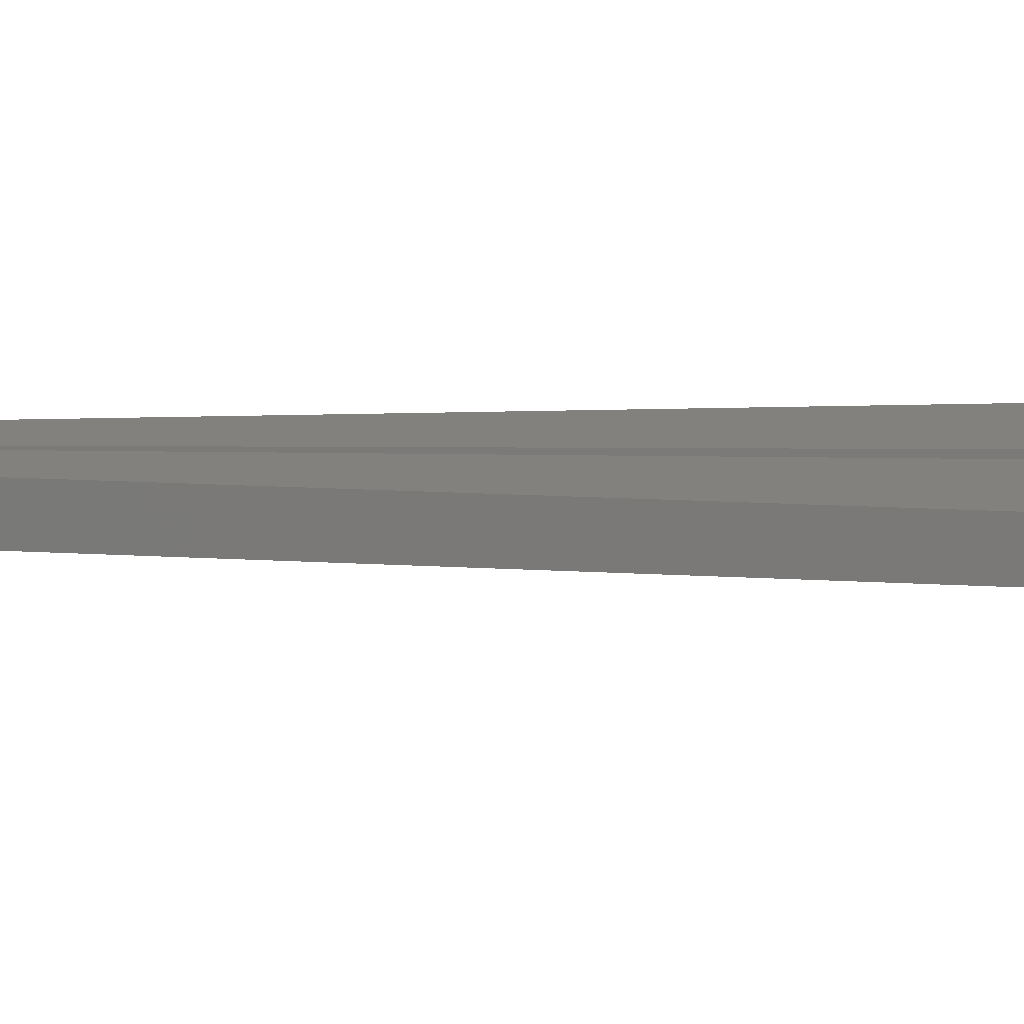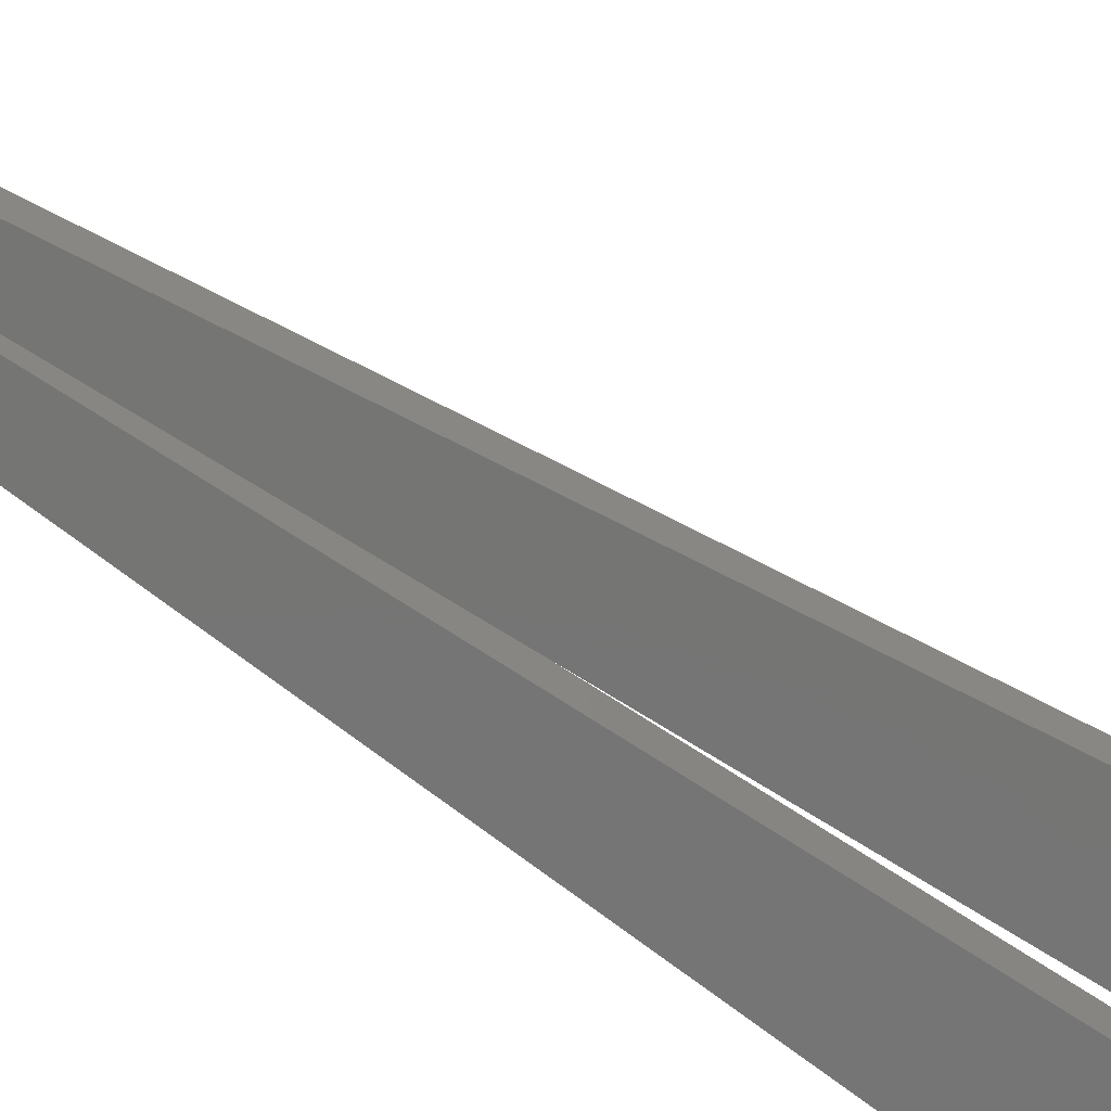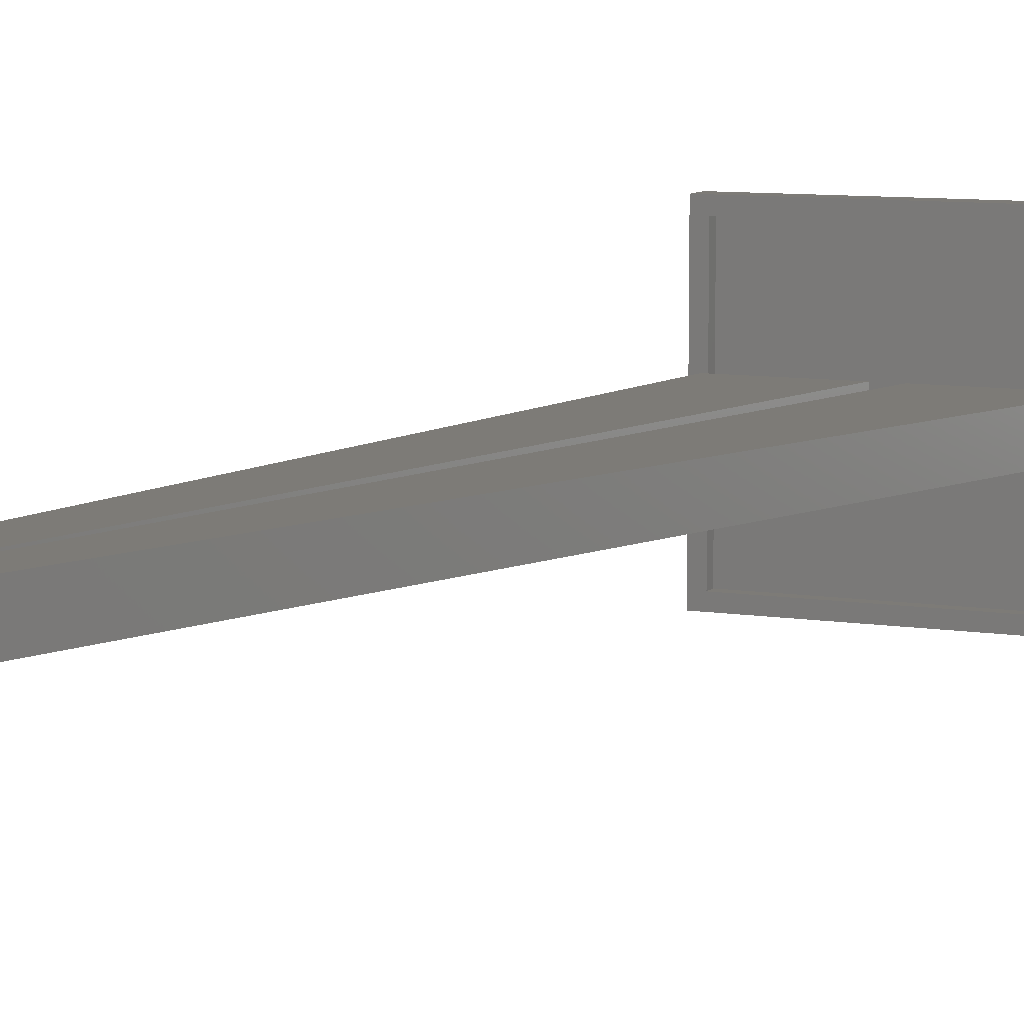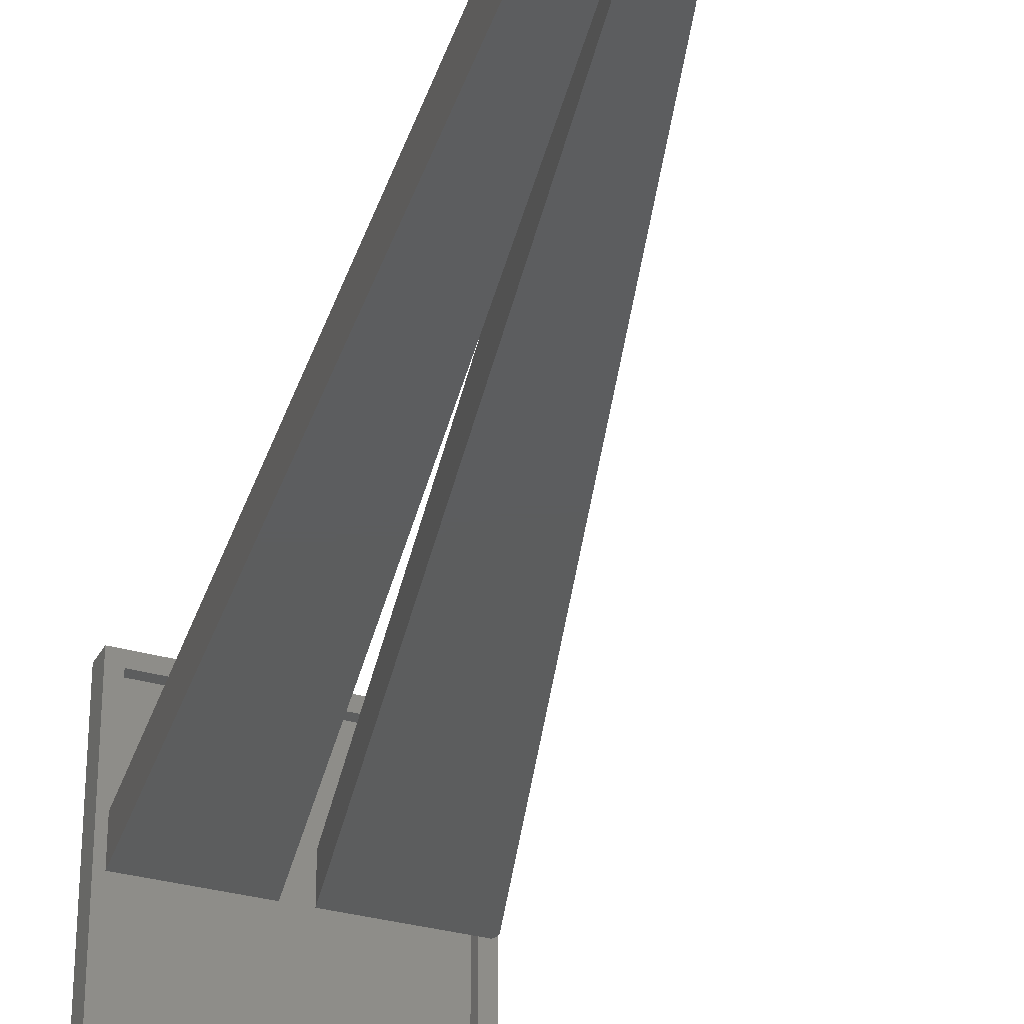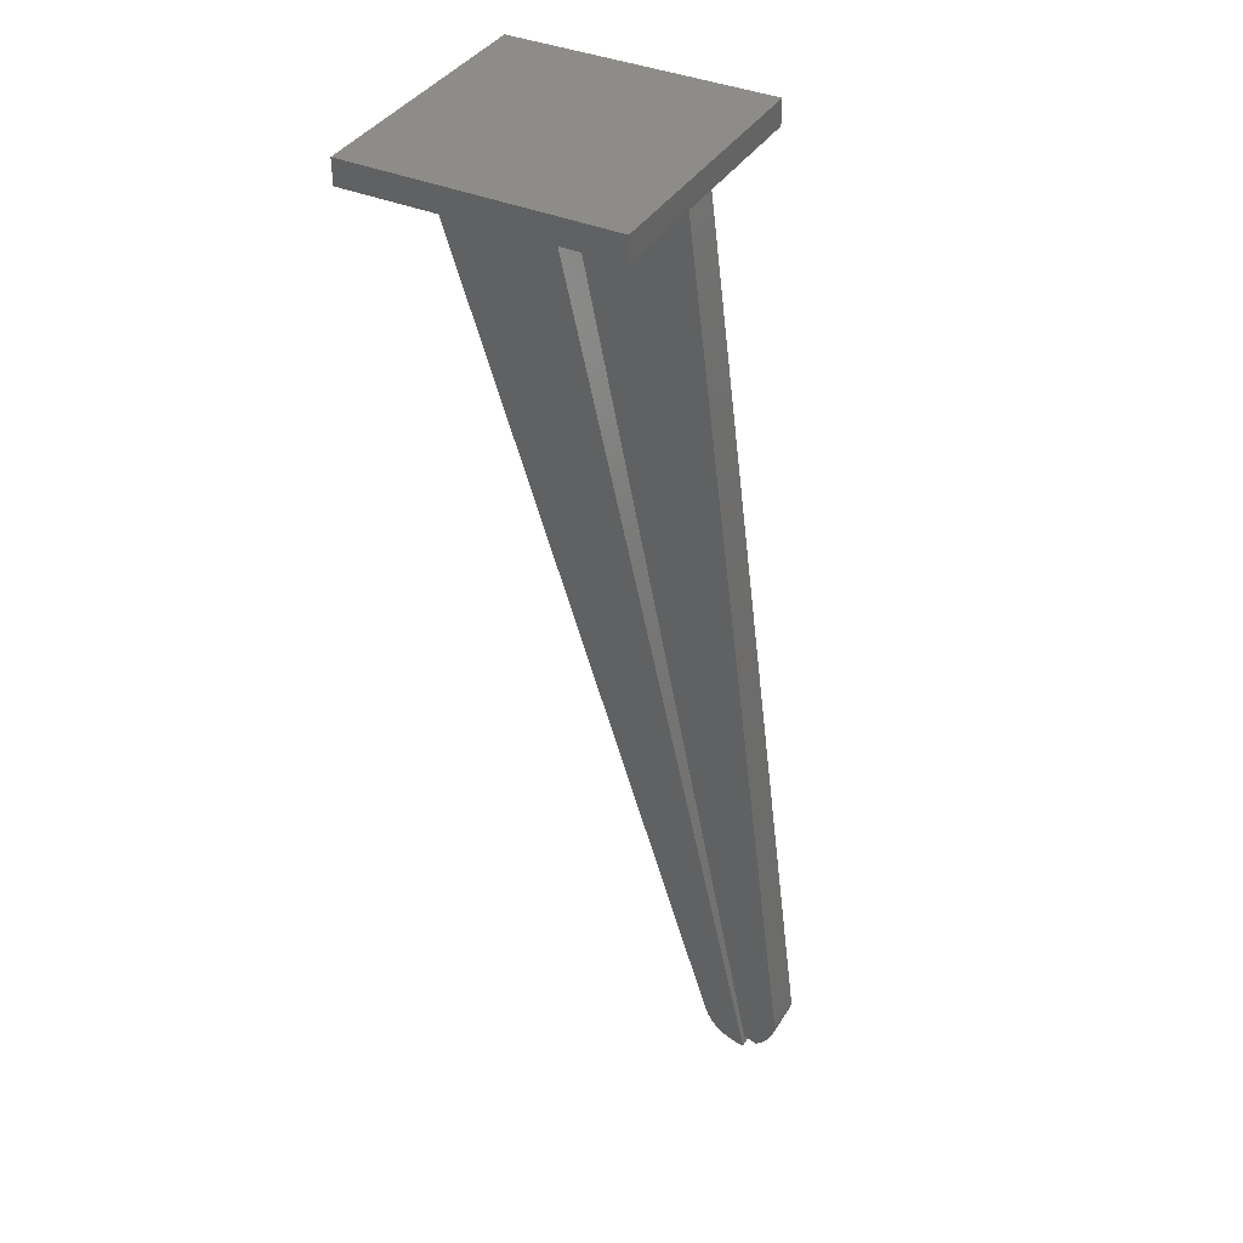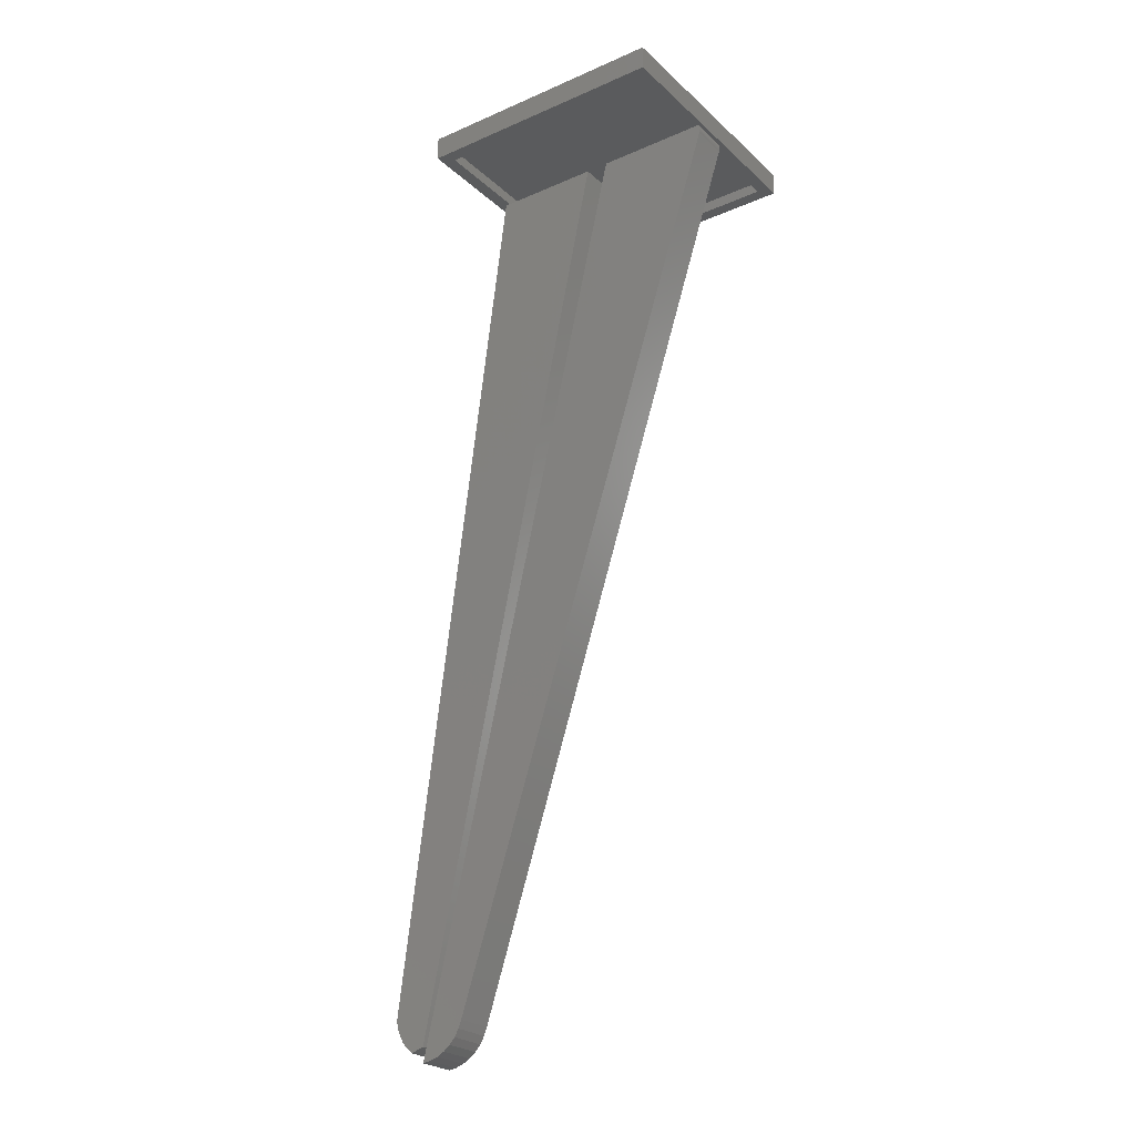
<metadata>
{"format":"stl","ext":"stl","renderer":"f3d","projection":"perspective","resolution":1024,"background":"white","views":[{"elev":16.3,"azim":-101.1,"up":"+Y"},{"elev":-67.4,"azim":-136.0,"up":"+Y"},{"elev":8.7,"azim":-156.5,"up":"+Y"},{"elev":-30.3,"azim":156.8,"up":"+Y"},{"elev":38.2,"azim":28.5,"up":"+Z"},{"elev":-25.1,"azim":-144.8,"up":"+Z"}]}
</metadata>
<code>
# stl→obj: 118 verts, 232 faces
v -0.1639 -0.007812 0.3516
v -0.1639 0.007812 0.3516
v -0.1688 0.007812 0.3516
v -0.1688 -0.007812 0.3516
v -0.1688 -0.02344 0.3516
v -0.05469 -0.02344 0.3516
v -0.05469 0.02344 0.3516
v -0.06462 0.007812 0.3516
v -0.06462 -0.007812 0.3516
v -0.1799 0.007812 0.3516
v -0.1799 -0.007812 0.3516
v -0.1688 0.02344 0.3516
v -0.3359 -0.02344 0.3516
v -0.333 0.007812 0.3516
v -0.3359 0.02344 0.3516
v -0.333 -0.007812 0.3516
v -0.2188 -0.007812 0.3516
v -0.2082 -0.007812 0.3516
v -0.2242 0.007812 0.3516
v -0.2242 -0.007812 0.3516
v -0.2188 -0.02344 0.3516
v -0.2188 0.007812 0.3516
v -0.2188 0.02344 0.3516
v -0.2082 0.007812 0.3516
v -0.333 0.02344 0.3516
v -0.333 -0.02344 0.3516
v -0.2082 -0.02344 0.3516
v -0.1799 -0.02344 0.3516
v -0.2082 0.02344 0.3516
v -0.1799 0.02344 0.3516
v -0.2188 -0.1406 0.3516
v -0.1688 -0.1406 0.3516
v -0.2188 -0.1562 0.3516
v -0.1688 -0.1562 0.3516
v -0.2188 0.1562 0.3516
v -0.1688 0.1562 0.3516
v -0.2188 0.1406 0.3516
v -0.1688 0.1406 0.3516
v -0.04886 0.02344 0.3516
v -0.05469 0.1406 0.3516
v -0.03906 0.1562 0.3516
v -0.03906 -0.1562 0.3516
v -0.04886 -0.02344 0.3516
v -0.05469 -0.1406 0.3516
v -0.3516 -0.1562 0.3516
v -0.3465 0.02344 0.3516
v -0.3465 -0.02344 0.3516
v -0.3516 0.1562 0.3516
v -0.3359 -0.1406 0.3516
v -0.3359 0.1406 0.3516
v 0.04913 -0.02344 -0.7595
v 0.04913 0.02344 -0.7595
v -0.003369 0.02344 -0.7175
v -0.3478 0.02344 0.3389
v -0.3484 0.02344 0.3415
v -0.3486 0.02344 0.3441
v -0.3483 0.02344 0.3467
v -0.3476 0.02344 0.3492
v 0.03898 0.02344 -0.7581
v 0.02926 0.02344 -0.7549
v 0.02026 0.02344 -0.75
v 0.01226 0.02344 -0.7436
v 0.005526 0.02344 -0.7358
v 0.0002601 0.02344 -0.7271
v -0.003369 -0.02344 -0.7175
v -0.3476 -0.02344 0.3492
v -0.3483 -0.02344 0.3467
v -0.3486 -0.02344 0.3441
v -0.3484 -0.02344 0.3415
v -0.3478 -0.02344 0.3389
v 0.0002601 -0.02344 -0.7271
v 0.005526 -0.02344 -0.7358
v 0.01226 -0.02344 -0.7436
v 0.02026 -0.02344 -0.75
v 0.02926 -0.02344 -0.7549
v 0.03898 -0.02344 -0.7581
v 0.05018 0.02344 -0.7411
v 0.05018 -0.02344 -0.7411
v 0.07303 -0.02344 -0.7405
v 0.07904 -0.02344 -0.7334
v 0.06595 -0.02344 -0.7465
v 0.08383 -0.02344 -0.7254
v 0.08728 -0.02344 -0.7168
v 0.0893 -0.02344 -0.7077
v 0.07904 0.02344 -0.7334
v 0.07303 0.02344 -0.7405
v 0.06595 0.02344 -0.7465
v 0.0893 0.02344 -0.7077
v 0.08728 0.02344 -0.7168
v 0.08383 0.02344 -0.7254
v -0.3359 0.1406 0.3656
v -0.05469 0.1406 0.3656
v -0.3359 -0.1406 0.3656
v -0.05469 -0.1406 0.3656
v -0.3516 -0.1562 0.3812
v -0.03906 -0.1562 0.3812
v -0.03906 0.1562 0.3812
v -0.3516 0.1562 0.3812
v 0.06338 0.007812 -0.728
v 0.068 0.007812 -0.7218
v 0.07141 0.007812 -0.7149
v 0.07351 0.007812 -0.7075
v 0.06338 -0.007812 -0.728
v 0.07351 -0.007812 -0.7075
v 0.07141 -0.007812 -0.7149
v 0.068 -0.007812 -0.7218
v 0.02766 -0.007812 -0.7361
v 0.02766 0.007812 -0.7361
v 0.0116 0.007812 -0.713
v 0.01406 0.007812 -0.7197
v 0.01764 0.007812 -0.7259
v -0.333 0.007812 0.3438
v 0.02221 0.007812 -0.7314
v 0.02221 -0.007812 -0.7314
v 0.01764 -0.007812 -0.7259
v 0.01406 -0.007812 -0.7197
v 0.0116 -0.007812 -0.713
v -0.333 -0.007812 0.3438
f 1 2 3
f 4 5 1
f 6 7 8
f 6 8 9
f 6 9 1
f 6 1 5
f 10 11 4
f 10 4 1
f 10 1 3
f 3 2 12
f 12 2 8
f 12 8 7
f 13 14 15
f 16 14 13
f 17 18 19
f 17 19 20
f 17 20 21
f 22 23 19
f 22 19 18
f 22 18 24
f 15 14 25
f 25 14 19
f 25 19 23
f 13 26 16
f 16 26 21
f 16 21 20
f 17 21 18
f 18 21 27
f 11 28 4
f 4 28 5
f 23 22 29
f 29 22 24
f 30 10 12
f 12 10 3
f 31 32 33
f 33 32 34
f 35 36 37
f 37 36 38
f 39 7 40
f 39 40 41
f 39 41 42
f 39 42 43
f 42 34 32
f 42 32 44
f 42 44 6
f 42 6 43
f 36 41 38
f 38 41 40
f 45 46 47
f 45 48 46
f 49 31 33
f 49 33 45
f 49 45 47
f 49 47 13
f 15 46 50
f 50 46 48
f 50 48 37
f 37 48 35
f 51 52 29
f 51 29 24
f 51 24 18
f 51 18 27
f 53 54 55
f 53 55 56
f 53 56 57
f 53 57 58
f 29 52 59
f 29 59 60
f 29 60 61
f 29 61 62
f 29 62 63
f 29 63 64
f 29 64 53
f 29 53 58
f 58 46 15
f 58 15 25
f 58 25 23
f 58 23 29
f 65 66 67
f 65 67 68
f 65 68 69
f 65 69 70
f 27 66 65
f 27 65 71
f 27 71 72
f 27 72 73
f 27 73 74
f 27 74 75
f 27 75 76
f 27 76 51
f 66 27 21
f 66 21 26
f 66 26 13
f 66 13 47
f 77 78 28
f 77 28 11
f 77 11 10
f 77 10 30
f 78 79 80
f 78 81 79
f 28 78 80
f 28 80 82
f 28 82 83
f 28 83 84
f 84 43 6
f 84 6 5
f 84 5 28
f 85 86 77
f 86 87 77
f 30 88 89
f 30 89 90
f 30 90 85
f 30 85 77
f 88 30 12
f 88 12 7
f 88 7 39
f 91 50 37
f 92 91 37
f 92 37 38
f 92 38 40
f 50 91 15
f 93 49 13
f 93 13 15
f 93 15 91
f 44 94 6
f 94 7 6
f 94 92 7
f 92 40 7
f 31 49 93
f 94 44 32
f 94 32 31
f 94 31 93
f 52 51 59
f 59 51 76
f 59 76 60
f 60 76 75
f 60 75 61
f 61 75 74
f 61 74 62
f 62 74 73
f 62 73 63
f 63 73 72
f 63 72 64
f 64 72 71
f 64 71 53
f 53 71 65
f 95 45 33
f 96 95 33
f 96 33 34
f 96 34 42
f 70 54 65
f 65 54 53
f 54 70 55
f 55 70 69
f 55 69 56
f 56 69 68
f 56 68 57
f 57 68 67
f 57 67 58
f 58 67 66
f 58 66 46
f 46 66 47
f 41 97 42
f 42 97 96
f 97 98 96
f 96 98 95
f 98 48 95
f 95 48 45
f 35 48 98
f 97 41 36
f 97 36 35
f 97 35 98
f 84 88 43
f 43 88 39
f 88 84 89
f 89 84 83
f 89 83 90
f 90 83 82
f 90 82 85
f 85 82 80
f 85 80 86
f 86 80 79
f 86 79 87
f 87 79 81
f 78 77 81
f 81 77 87
f 2 99 100
f 2 100 101
f 2 101 102
f 2 102 8
f 1 103 2
f 2 103 99
f 101 104 102
f 104 101 105
f 105 101 100
f 105 100 106
f 106 100 99
f 106 99 103
f 1 9 104
f 1 104 105
f 1 105 106
f 1 106 103
f 104 9 102
f 102 9 8
f 107 20 108
f 108 20 19
f 92 94 91
f 91 94 93
f 109 110 111
f 19 14 112
f 19 112 109
f 19 109 111
f 19 111 113
f 19 113 108
f 111 114 113
f 113 114 107
f 113 107 108
f 114 111 115
f 115 111 110
f 115 110 116
f 116 110 109
f 116 109 117
f 115 116 117
f 20 107 114
f 20 114 115
f 20 115 117
f 20 117 118
f 20 118 16
f 118 117 112
f 112 117 109
f 112 14 118
f 118 14 16

</code>
